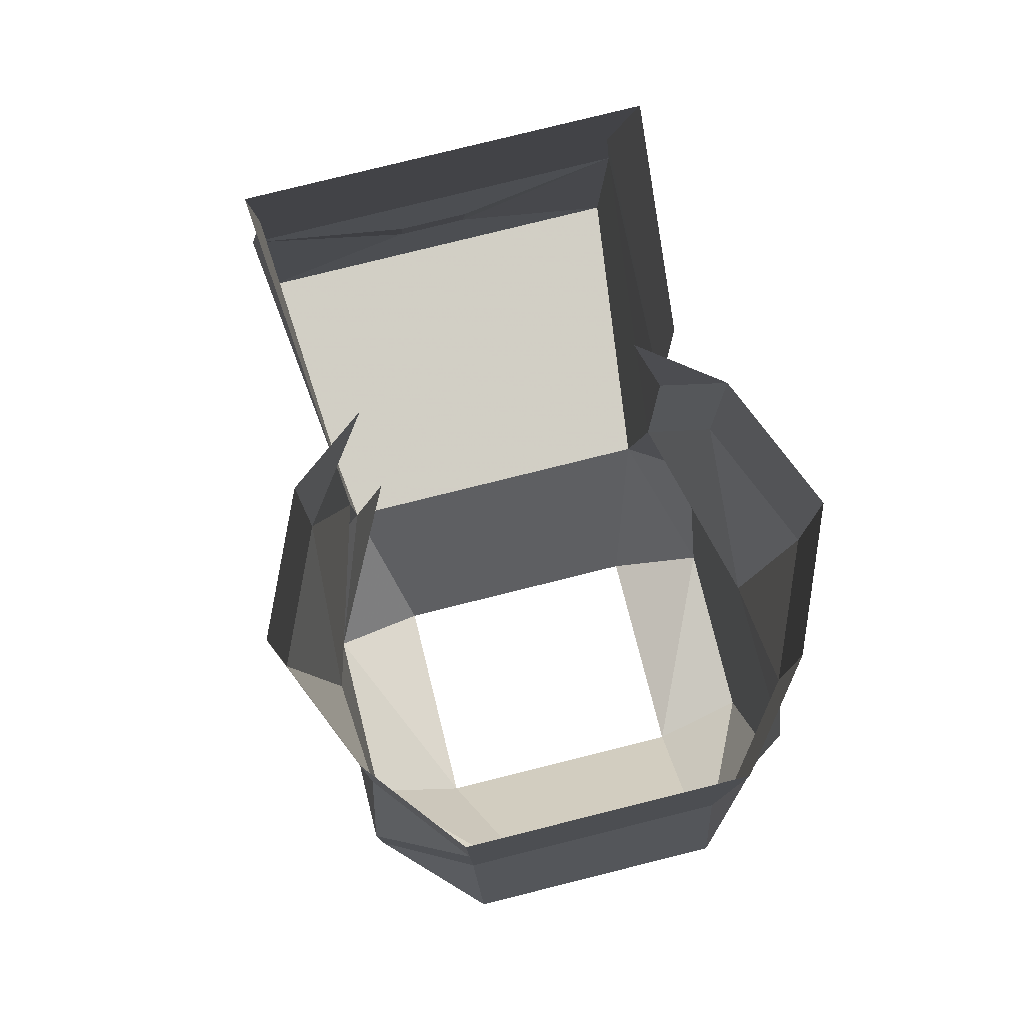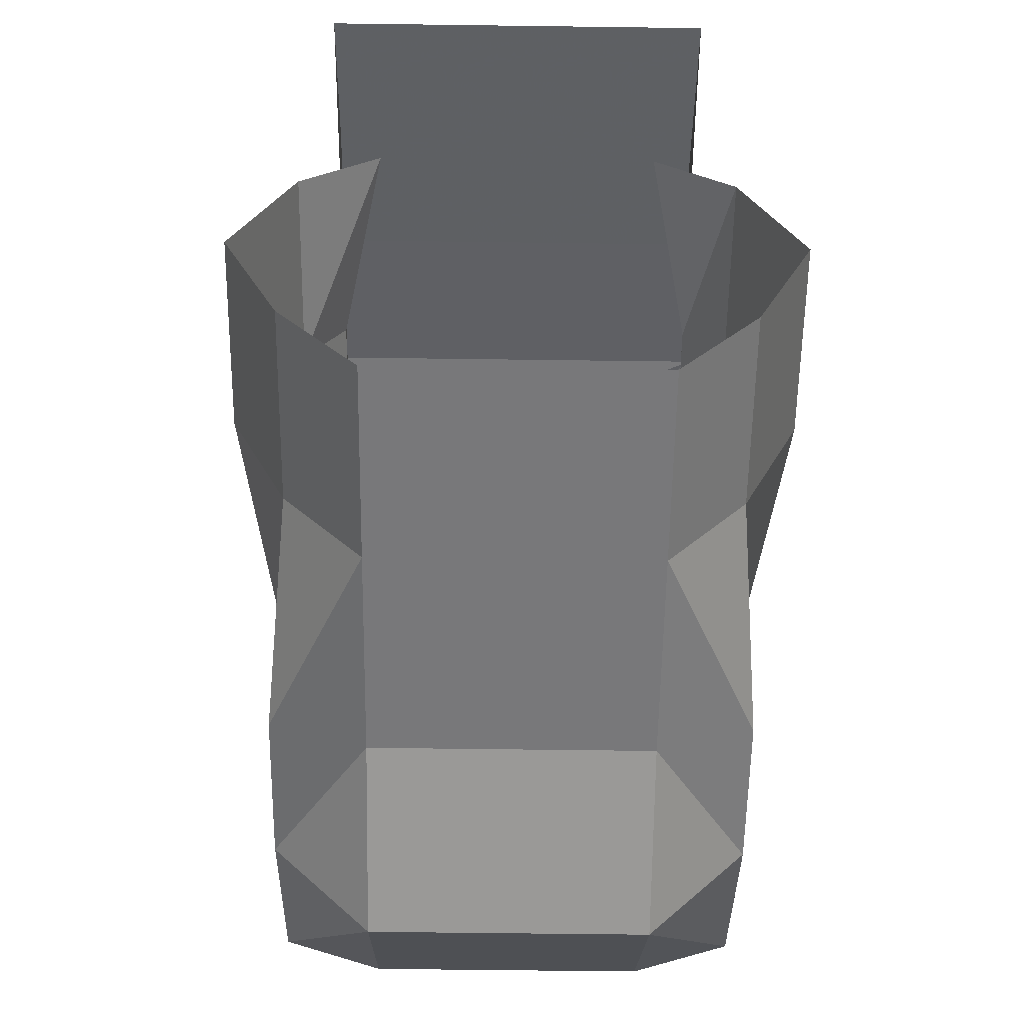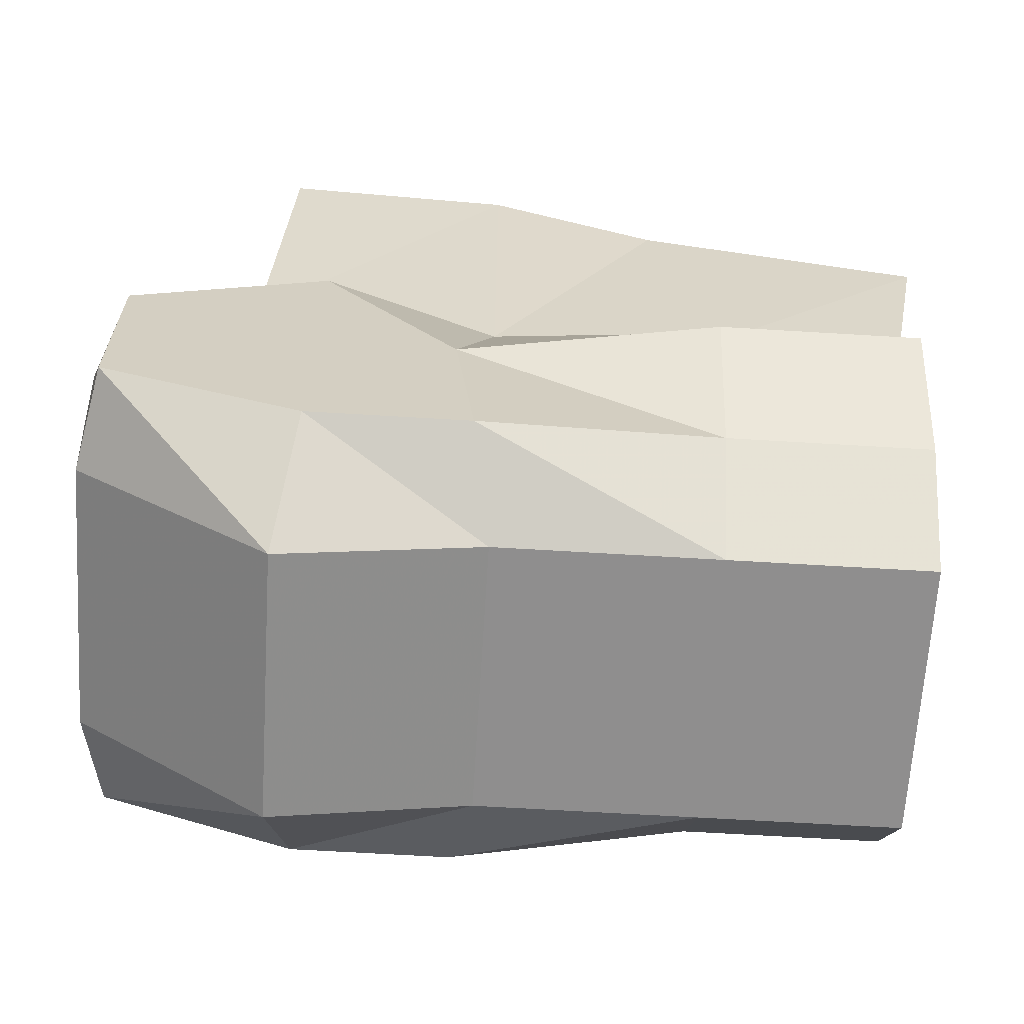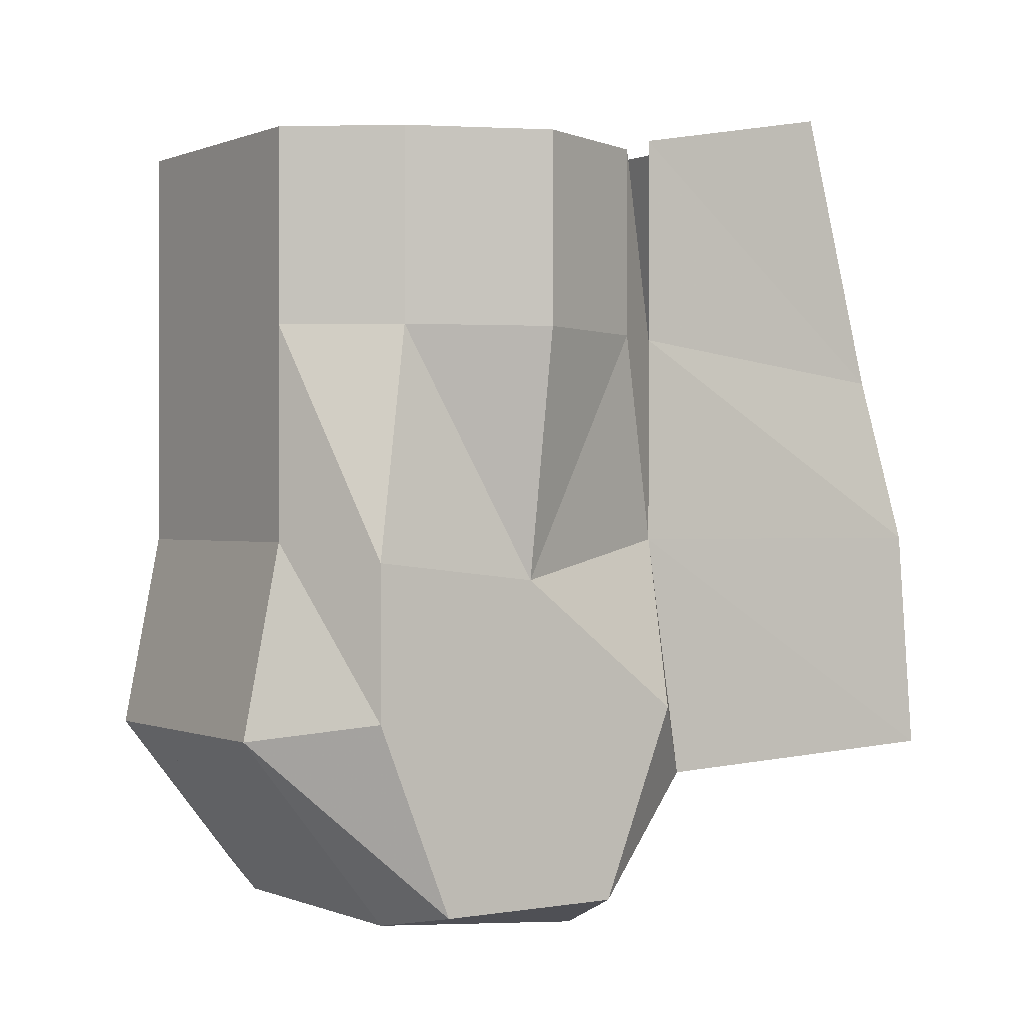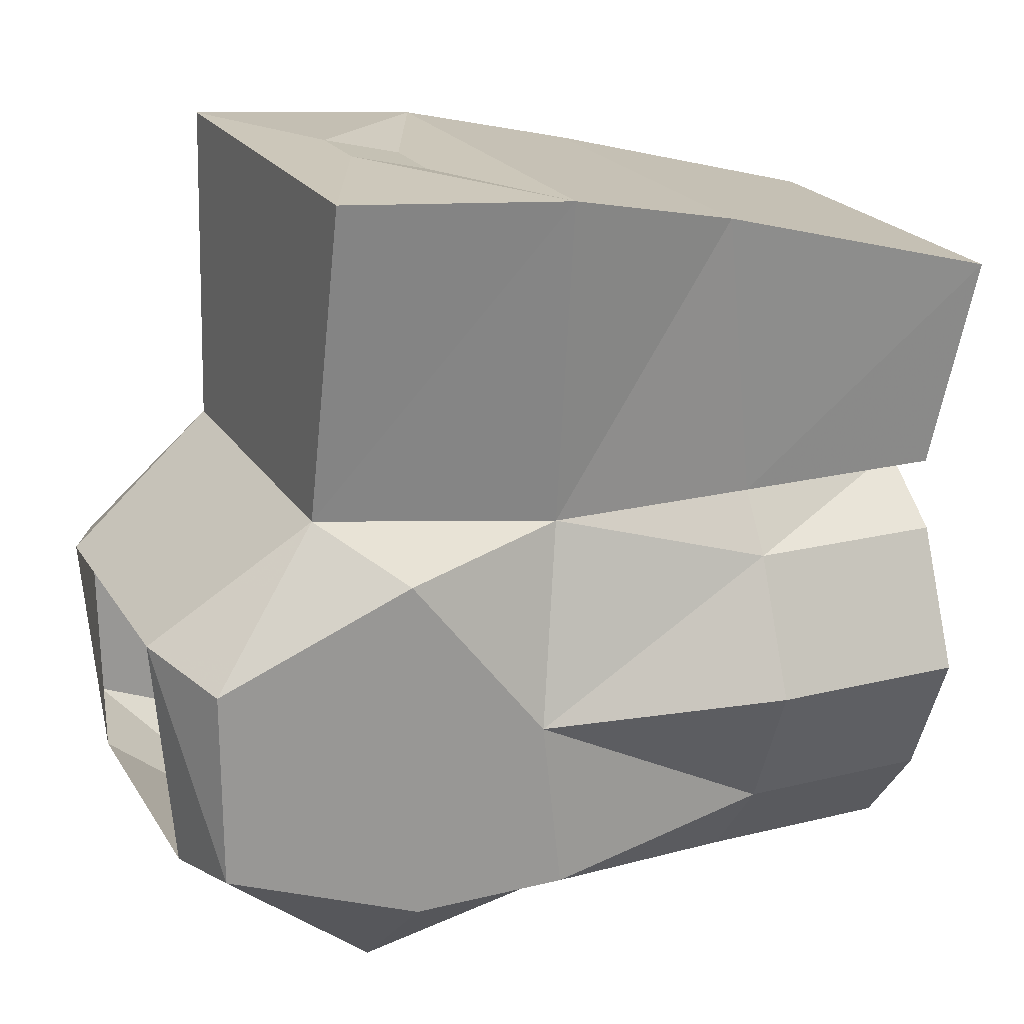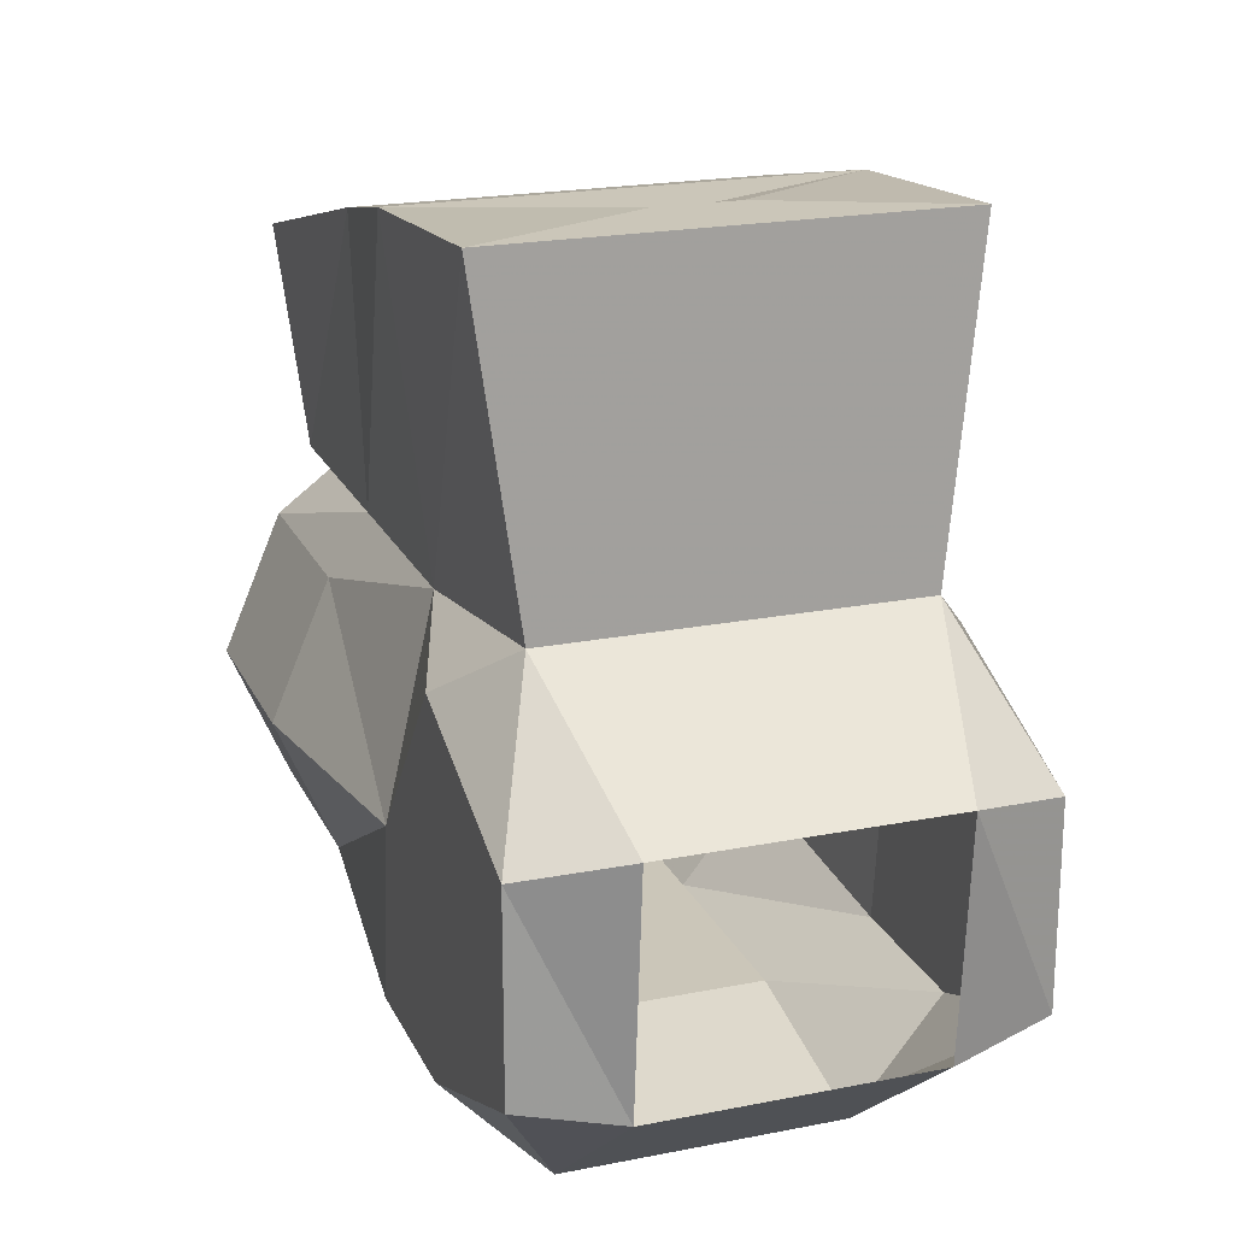
<metadata>
{"format":"obj","ext":"obj","renderer":"f3d","projection":"perspective","resolution":1024,"background":"white","views":[{"elev":78.8,"azim":166.0,"up":"+Y"},{"elev":-57.6,"azim":179.2,"up":"+Z"},{"elev":-65.0,"azim":86.5,"up":"+Z"},{"elev":0.1,"azim":-124.2,"up":"+Y"},{"elev":21.4,"azim":66.4,"up":"+Z"},{"elev":20.8,"azim":-19.7,"up":"+Z"}]}
</metadata>
<code>
v 0.07031 -0.8984 0.07812
v 0.07031 -0.7969 0.0625
v 0.08594 -0.7969 0.1953
v 0.08594 -0.8906 0.2031
v -0.08594 -0.8906 0.2031
v -0.07031 -0.8984 0.07812
v -0.05469 -0.9609 0.03125
v 0.05469 -0.9609 0.03125
v 0.09375 -0.9453 0.02344
v 0.05469 -0.8438 0.07812
v 0.05469 -0.9531 -0.0625
v 0.09375 -0.9453 -0.05469
v 0.09375 -0.8672 -0.08594
v 0.09375 -0.8672 0.05469
v 0.09375 -0.8125 -0.01562
v 0.08594 -0.7109 0.03906
v 0.07031 -0.7109 0.0625
v 0.07812 -0.7266 0.1797
v -0.07812 -0.7266 0.1797
v -0.08594 -0.7969 0.1953
v -0.01562 -0.8281 0.1953
v 0.01562 -0.8281 0.1953
v 0.01562 -0.8594 0.2031
v -0.01562 -0.8594 0.2031
v -0.07031 -0.7969 0.0625
v -0.09375 -0.8672 0.05469
v -0.09375 -0.9453 0.02344
v -0.05469 -0.9531 -0.0625
v -0.09375 -0.9453 -0.05469
v -0.05469 -0.875 -0.125
v 0.05469 -0.875 -0.125
v -0.07812 -0.6094 0.1484
v 0.07812 -0.6094 0.1484
v 0.07031 -0.625 0.0625
v -0.07031 -0.7109 0.0625
v -0.08594 -0.7109 0.03906
v -0.09375 -0.8125 -0.01562
v -0.07031 -0.625 0.0625
v -0.03125 -0.6875 -0.1094
v 0.03125 -0.6875 -0.1094
v 0.05469 -0.7109 -0.1094
v -0.05469 -0.7109 -0.1094
v -0.03125 -0.6562 -0.1094
v 0.03125 -0.6562 -0.1094
v 0.05469 -0.6328 -0.1094
v 0.08594 -0.6328 -0.07031
v 0.08594 -0.7109 -0.07031
v 0.09375 -0.8047 -0.08594
v 0.05469 -0.7969 -0.1094
v -0.05469 -0.7969 -0.1094
v -0.09375 -0.8047 -0.08594
v -0.08594 -0.7109 -0.07031
v -0.05469 -0.6328 -0.1094
v -0.08594 -0.6328 -0.07031
v -0.1094 -0.6328 -0.01562
v -0.1094 -0.7109 -0.01562
v -0.08594 -0.6328 0.03906
v -0.05469 -0.6328 0.0625
v 0.1094 -0.6328 -0.01562
v 0.1094 -0.7109 -0.01562
v -0.09375 -0.8672 -0.08594
v 0.08594 -0.6328 0.03906
v 0.05469 -0.6328 0.0625
v -0.007812 -0.7031 -0.1094
v 0.03125 -0.7969 -0.1094
v -0.01562 -0.7969 -0.1094
v -0.05469 -0.7031 -0.1094
v 0.02344 -0.875 -0.125
f 1 2 3
f 1 3 4
f 3 20 21
f 3 21 22
f 3 22 23
f 3 23 4
f 5 24 20
f 5 20 25
f 5 25 6
f 24 21 20
f 1 4 5
f 1 5 6
f 4 23 5
f 5 23 24
f 24 23 22
f 24 22 21
f 1 6 7
f 1 7 8
f 9 1 8
f 9 12 13
f 9 13 14
f 9 14 1
f 1 14 2
f 2 14 15
f 2 15 16
f 2 16 17
f 6 25 26
f 6 26 27
f 6 27 7
f 7 27 28
f 28 27 29
f 28 29 30
f 28 30 11
f 11 30 31
f 11 31 12
f 11 12 8
f 8 12 9
f 25 35 36
f 25 36 37
f 25 37 26
f 26 37 29
f 26 29 27
f 41 47 48
f 41 48 49
f 41 49 50
f 41 50 42
f 42 50 51
f 42 51 52
f 47 60 15
f 47 15 48
f 48 15 13
f 48 13 49
f 49 13 31
f 49 31 50
f 50 31 30
f 50 30 61
f 50 61 51
f 51 61 37
f 51 37 52
f 52 37 56
f 56 37 36
f 60 16 15
f 29 61 30
f 61 29 37
f 31 13 12
f 13 15 14
f 1 8 9
f 1 9 10
f 9 8 11
f 9 11 12
f 39 43 44
f 39 44 40
f 41 45 46
f 41 46 47
f 42 52 53
f 52 54 53
f 54 52 55
f 55 52 56
f 55 56 36
f 55 36 57
f 57 36 35
f 57 35 58
f 46 59 60
f 46 60 47
f 60 59 62
f 60 62 16
f 16 62 63
f 16 63 17
f 64 65 66
f 64 66 67
f 65 31 68
f 65 68 66
f 68 31 12
f 68 12 11
f 2 17 18
f 2 18 3
f 3 18 19
f 3 19 20
f 32 19 18
f 32 18 33
f 33 18 17
f 33 17 34
f 20 19 35
f 20 35 25
f 19 32 38
f 19 38 35
f 39 40 41
f 39 41 42
f 39 42 43
f 40 44 45
f 40 45 41
f 42 53 43
f 43 53 44
f 44 53 45

</code>
